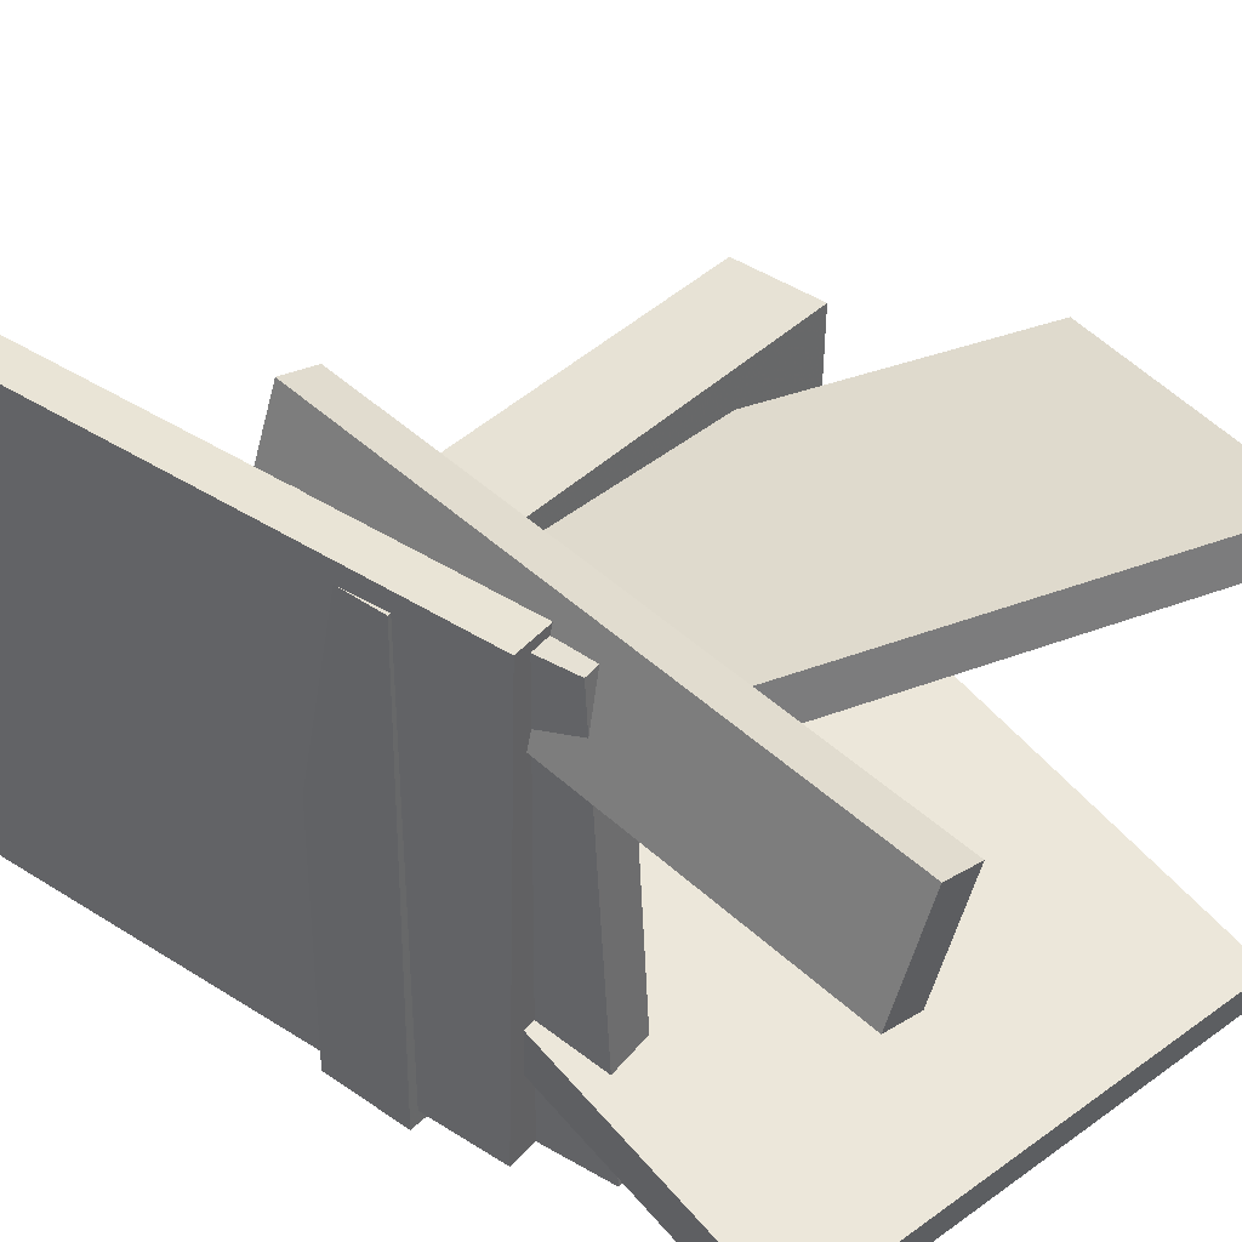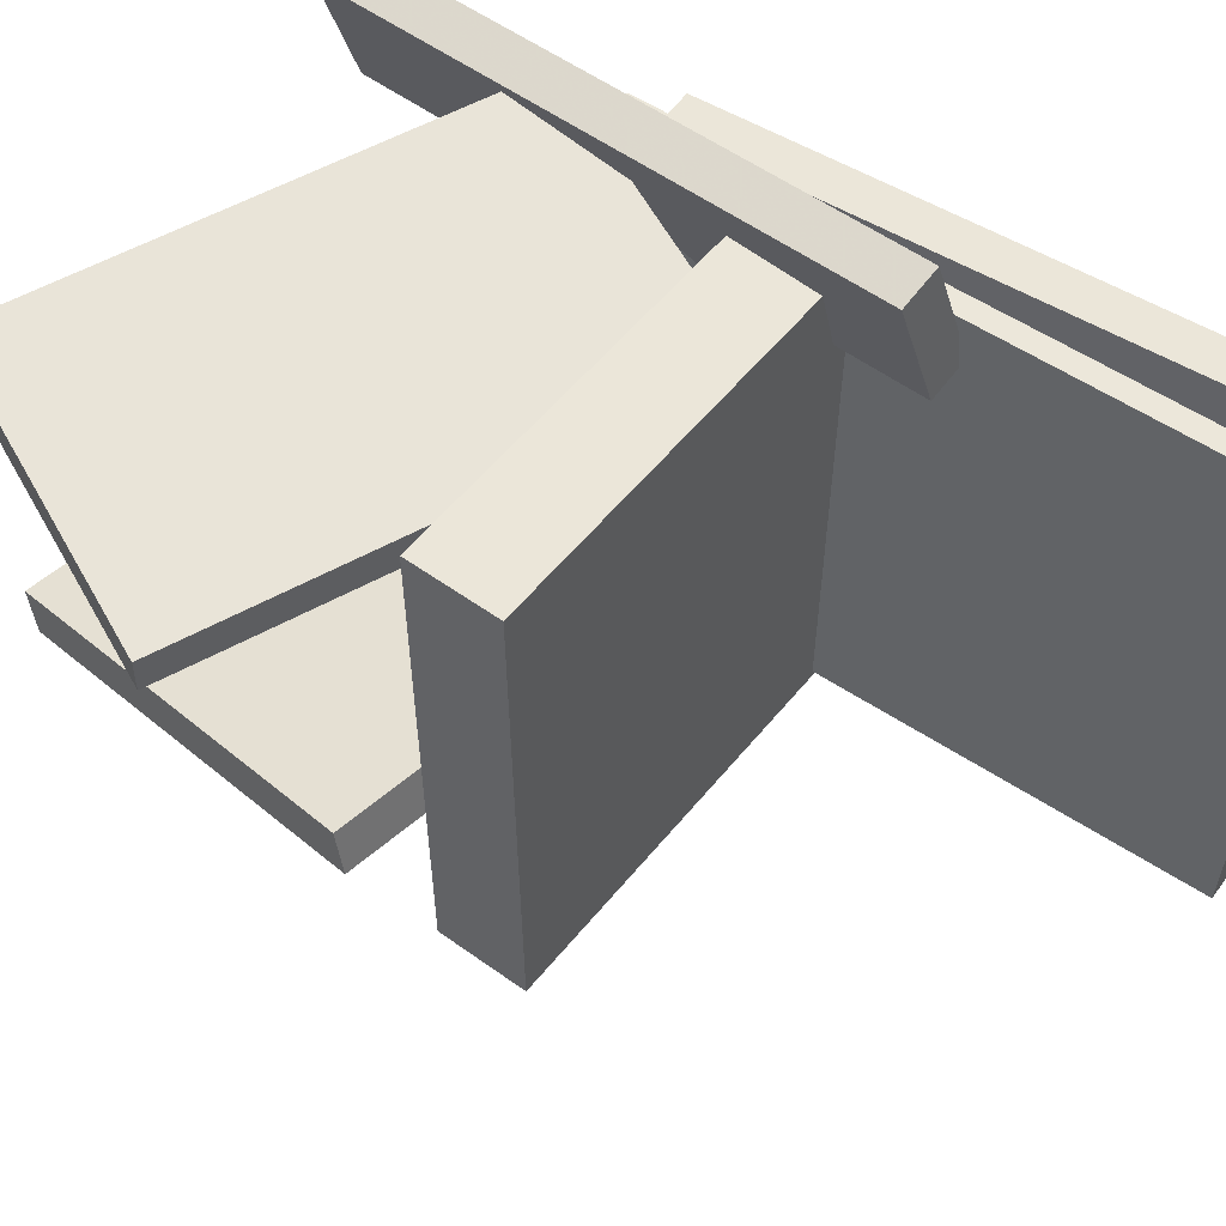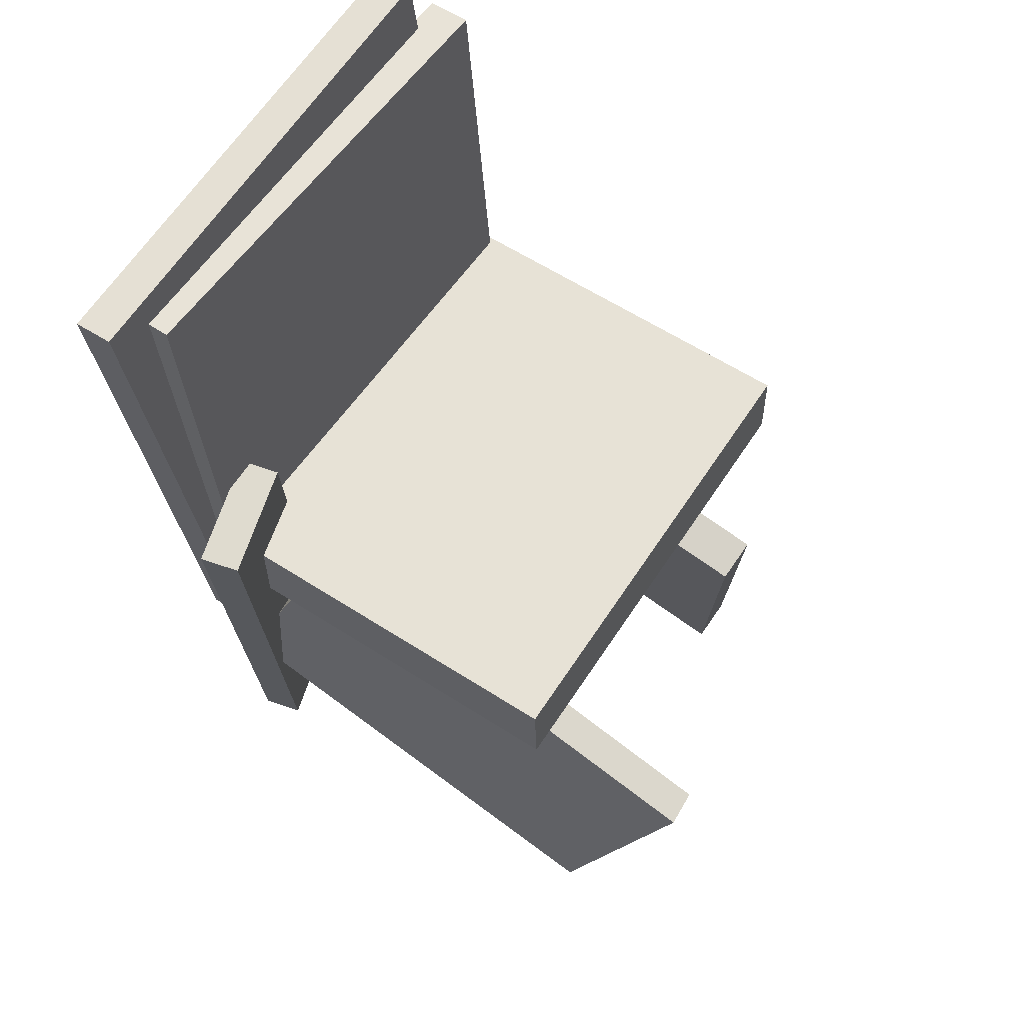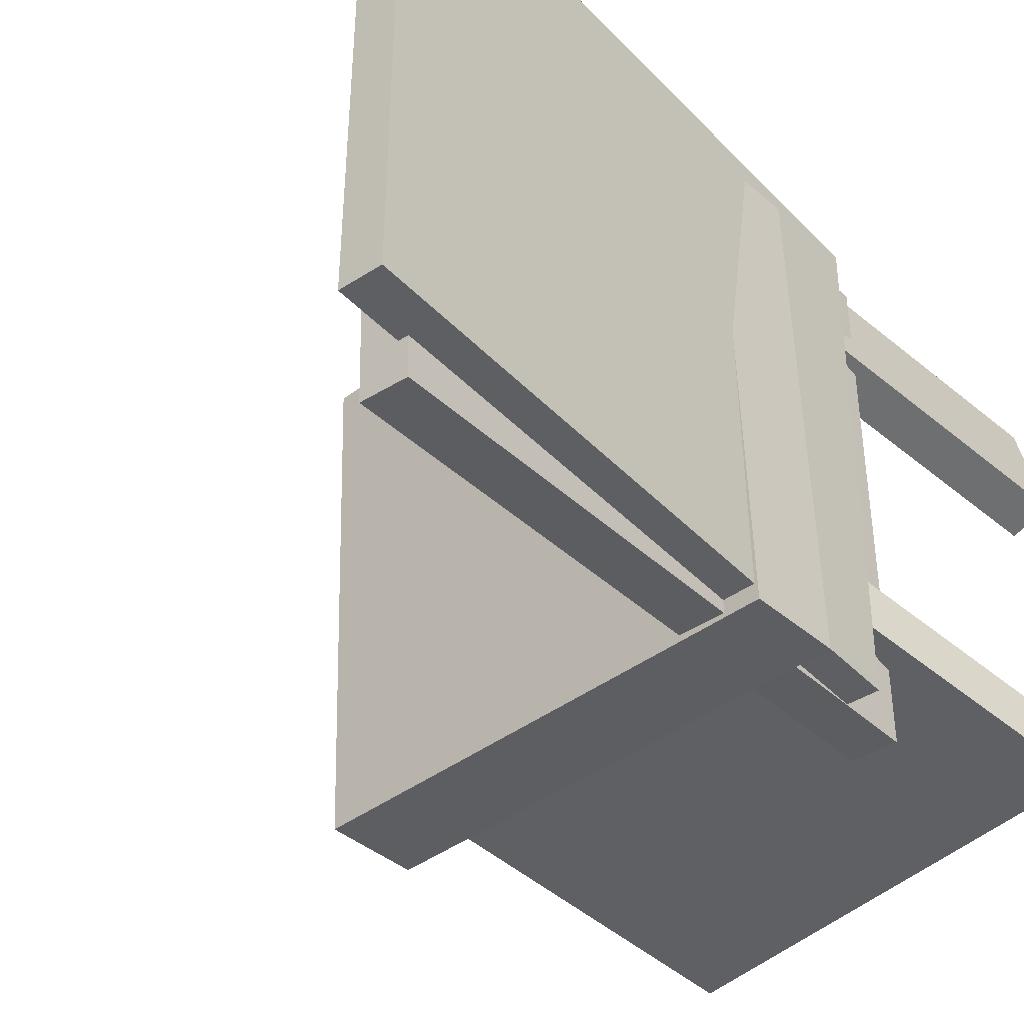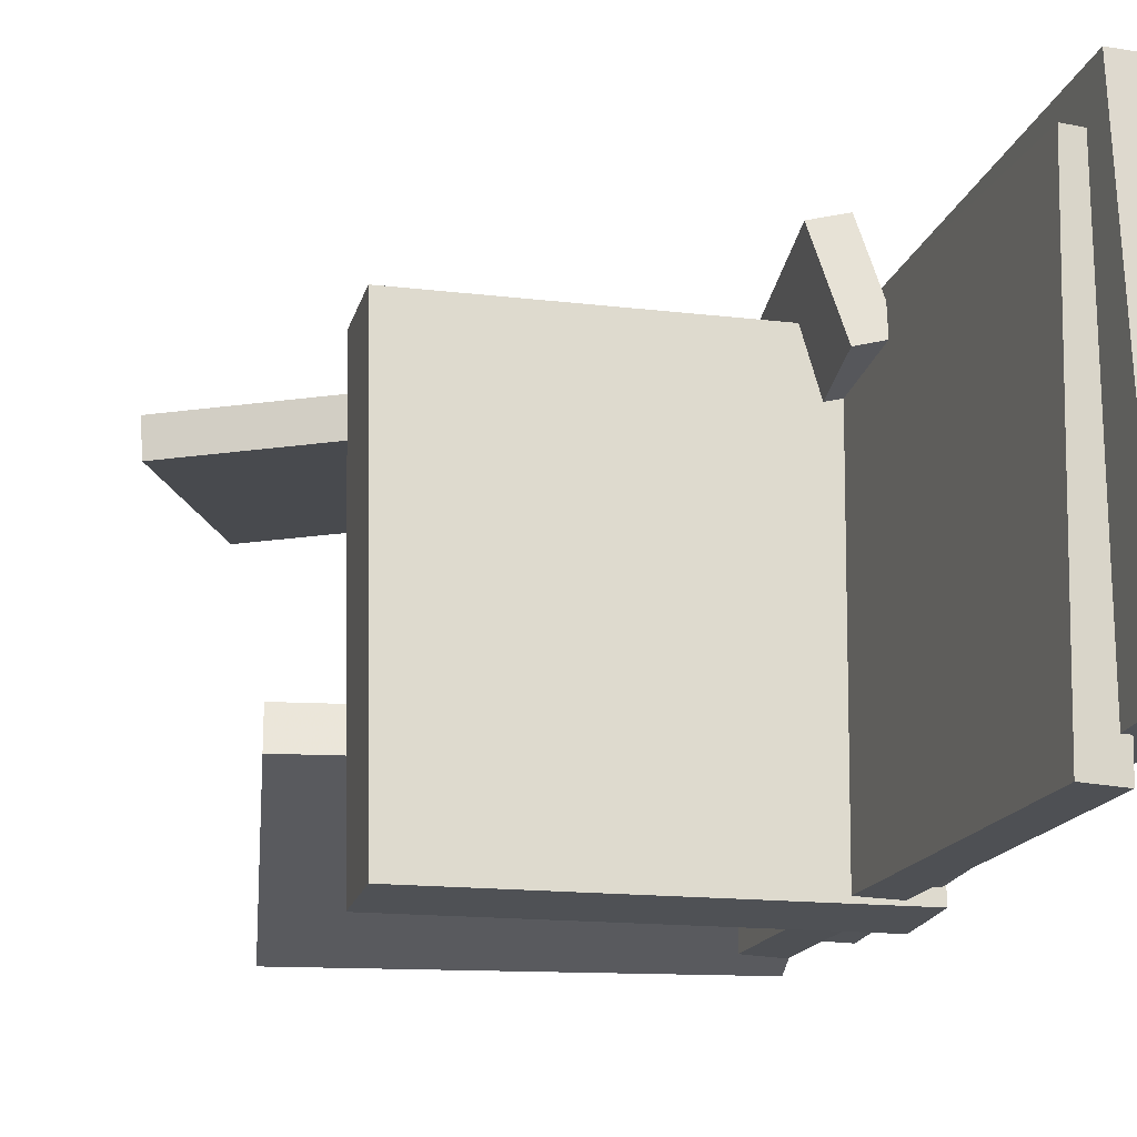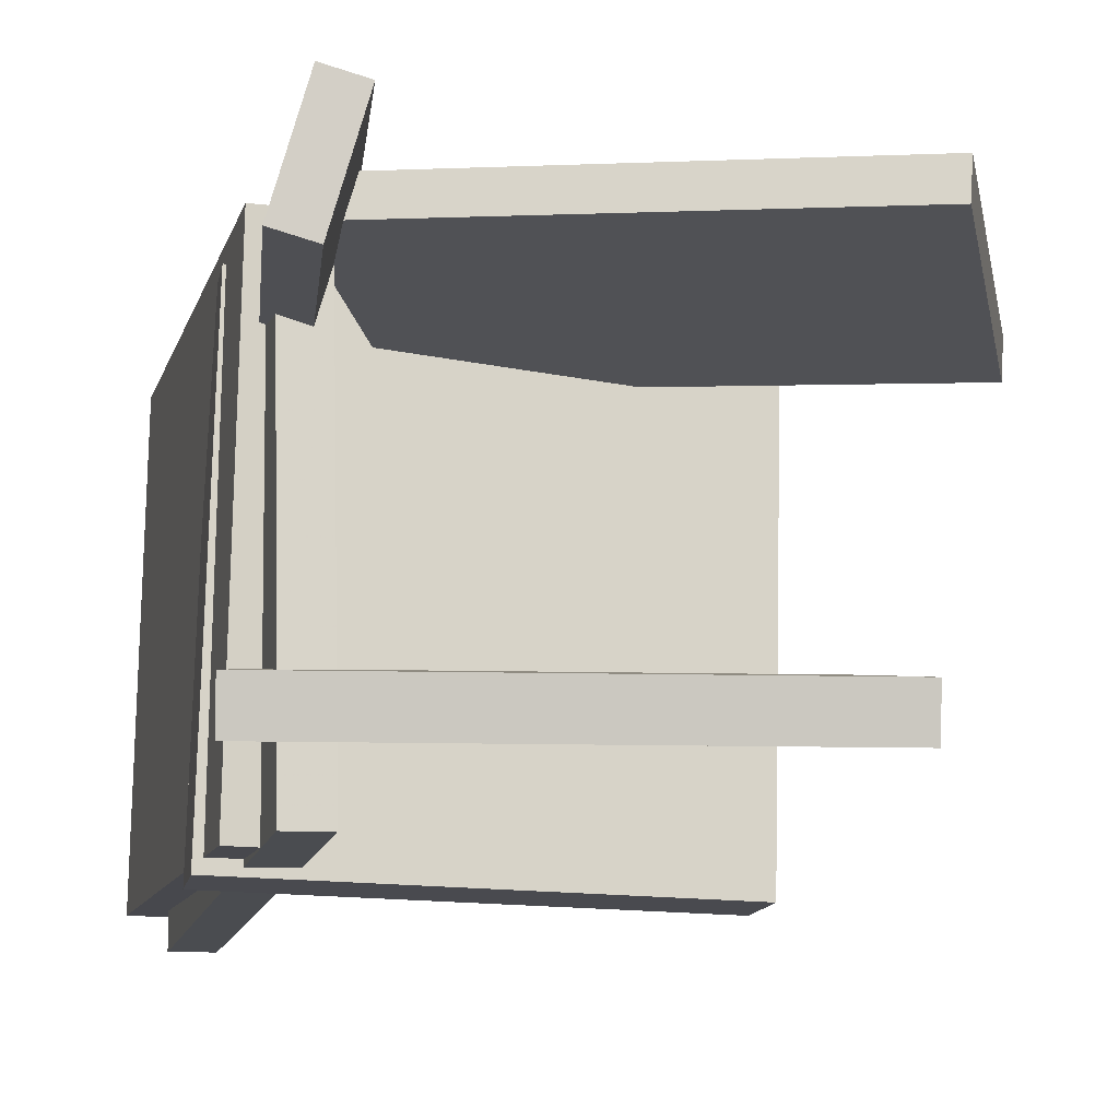
<metadata>
{"format":"obj","ext":"obj","renderer":"f3d","projection":"perspective","resolution":1024,"background":"white","views":[{"elev":41.5,"azim":-47.6,"up":"+Z"},{"elev":52.4,"azim":130.2,"up":"+Z"},{"elev":64.4,"azim":34.8,"up":"+Y"},{"elev":-38.9,"azim":-135.4,"up":"+Z"},{"elev":-20.7,"azim":167.7,"up":"+Z"},{"elev":-13.0,"azim":-8.4,"up":"+Z"}]}
</metadata>
<code>
v -0.1246 0.1377 0.1379
v -0.1584 0.1383 0.1475
v -0.09784 0.1279 0.2329
v -0.1317 0.1285 0.2425
v -0.1451 -0.349 0.09353
v -0.179 -0.3484 0.1031
v -0.1184 -0.3588 0.1885
v -0.1523 -0.3582 0.1981
f 1.0 7.0 5.0
f 1.0 3.0 7.0
f 1.0 4.0 3.0
f 1.0 2.0 4.0
f 3.0 8.0 7.0
f 3.0 4.0 8.0
f 5.0 7.0 8.0
f 5.0 8.0 6.0
f 1.0 5.0 6.0
f 1.0 6.0 2.0
f 2.0 6.0 8.0
f 2.0 8.0 4.0
v -0.2057 0.3679 -0.2284
v -0.2135 0.3844 0.176
v -0.1687 0.3717 -0.2279
v -0.1765 0.3881 0.1766
v -0.1536 -0.1473 -0.2065
v -0.1614 -0.1309 0.198
v -0.1166 -0.1436 -0.2059
v -0.1244 -0.1271 0.1985
f 9.0 15.0 13.0
f 9.0 11.0 15.0
f 9.0 12.0 11.0
f 9.0 10.0 12.0
f 11.0 16.0 15.0
f 11.0 12.0 16.0
f 13.0 15.0 16.0
f 13.0 16.0 14.0
f 9.0 13.0 14.0
f 9.0 14.0 10.0
f 10.0 14.0 16.0
f 10.0 16.0 12.0
v -0.2 -0.01842 -0.2176
v -0.1901 -0.01524 0.1907
v -0.203 0.05627 -0.2181
v -0.1931 0.05945 0.1902
v 0.1822 -0.003268 -0.227
v 0.1921 -8.754e-05 0.1813
v 0.1792 0.07142 -0.2275
v 0.1891 0.0746 0.1808
f 17.0 23.0 21.0
f 17.0 19.0 23.0
f 17.0 20.0 19.0
f 17.0 18.0 20.0
f 19.0 24.0 23.0
f 19.0 20.0 24.0
f 21.0 23.0 24.0
f 21.0 24.0 22.0
f 17.0 21.0 22.0
f 17.0 22.0 18.0
f 18.0 22.0 24.0
f 18.0 24.0 20.0
v -0.06453 0.05472 0.1283
v -0.1522 -0.1839 0.1638
v -0.06144 0.05851 0.1614
v -0.1491 -0.1801 0.1969
v 0.3208 -0.08967 0.1089
v 0.2332 -0.3283 0.1444
v 0.3239 -0.08588 0.142
v 0.2363 -0.3245 0.1775
f 25.0 31.0 29.0
f 25.0 27.0 31.0
f 25.0 28.0 27.0
f 25.0 26.0 28.0
f 27.0 32.0 31.0
f 27.0 28.0 32.0
f 29.0 31.0 32.0
f 29.0 32.0 30.0
f 25.0 29.0 30.0
f 25.0 30.0 26.0
f 26.0 30.0 32.0
f 26.0 32.0 28.0
v -0.1973 -0.3156 -0.1419
v -0.1593 0.01207 -0.07751
v -0.1967 -0.3081 -0.1801
v -0.1586 0.0195 -0.1158
v 0.1981 -0.3612 -0.1437
v 0.2361 -0.0335 -0.07928
v 0.1988 -0.3537 -0.1819
v 0.2368 -0.02607 -0.1175
f 33.0 39.0 37.0
f 33.0 35.0 39.0
f 33.0 36.0 35.0
f 33.0 34.0 36.0
f 35.0 40.0 39.0
f 35.0 36.0 40.0
f 37.0 39.0 40.0
f 37.0 40.0 38.0
f 33.0 37.0 38.0
f 33.0 38.0 34.0
f 34.0 38.0 40.0
f 34.0 40.0 36.0
v -0.2369 0.4191 -0.1958
v -0.2307 0.4097 0.2172
v -0.2038 0.4224 -0.1962
v -0.1976 0.4131 0.2168
v -0.1852 -0.08819 -0.208
v -0.179 -0.09752 0.205
v -0.1521 -0.0848 -0.2085
v -0.1459 -0.09413 0.2045
f 41.0 47.0 45.0
f 41.0 43.0 47.0
f 41.0 44.0 43.0
f 41.0 42.0 44.0
f 43.0 48.0 47.0
f 43.0 44.0 48.0
f 45.0 47.0 48.0
f 45.0 48.0 46.0
f 41.0 45.0 46.0
f 41.0 46.0 42.0
f 42.0 46.0 48.0
f 42.0 48.0 44.0

</code>
